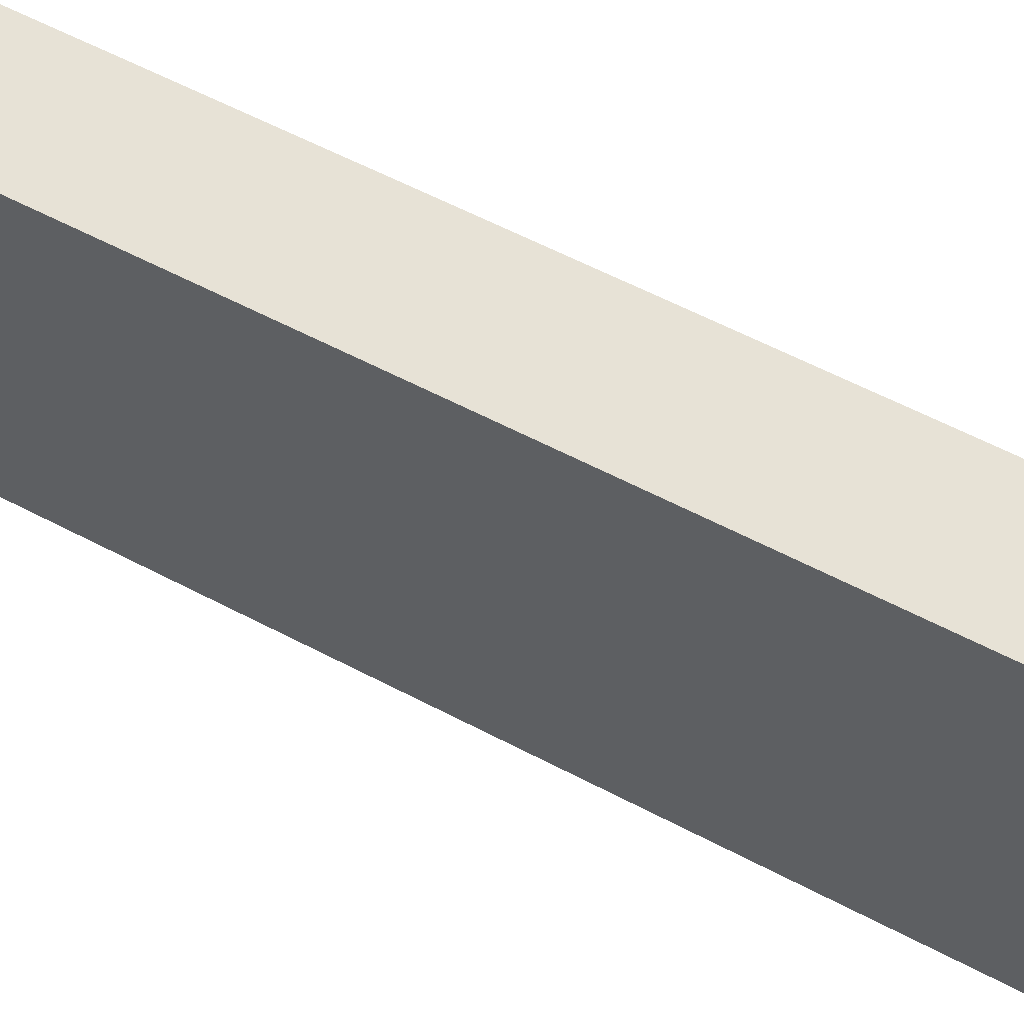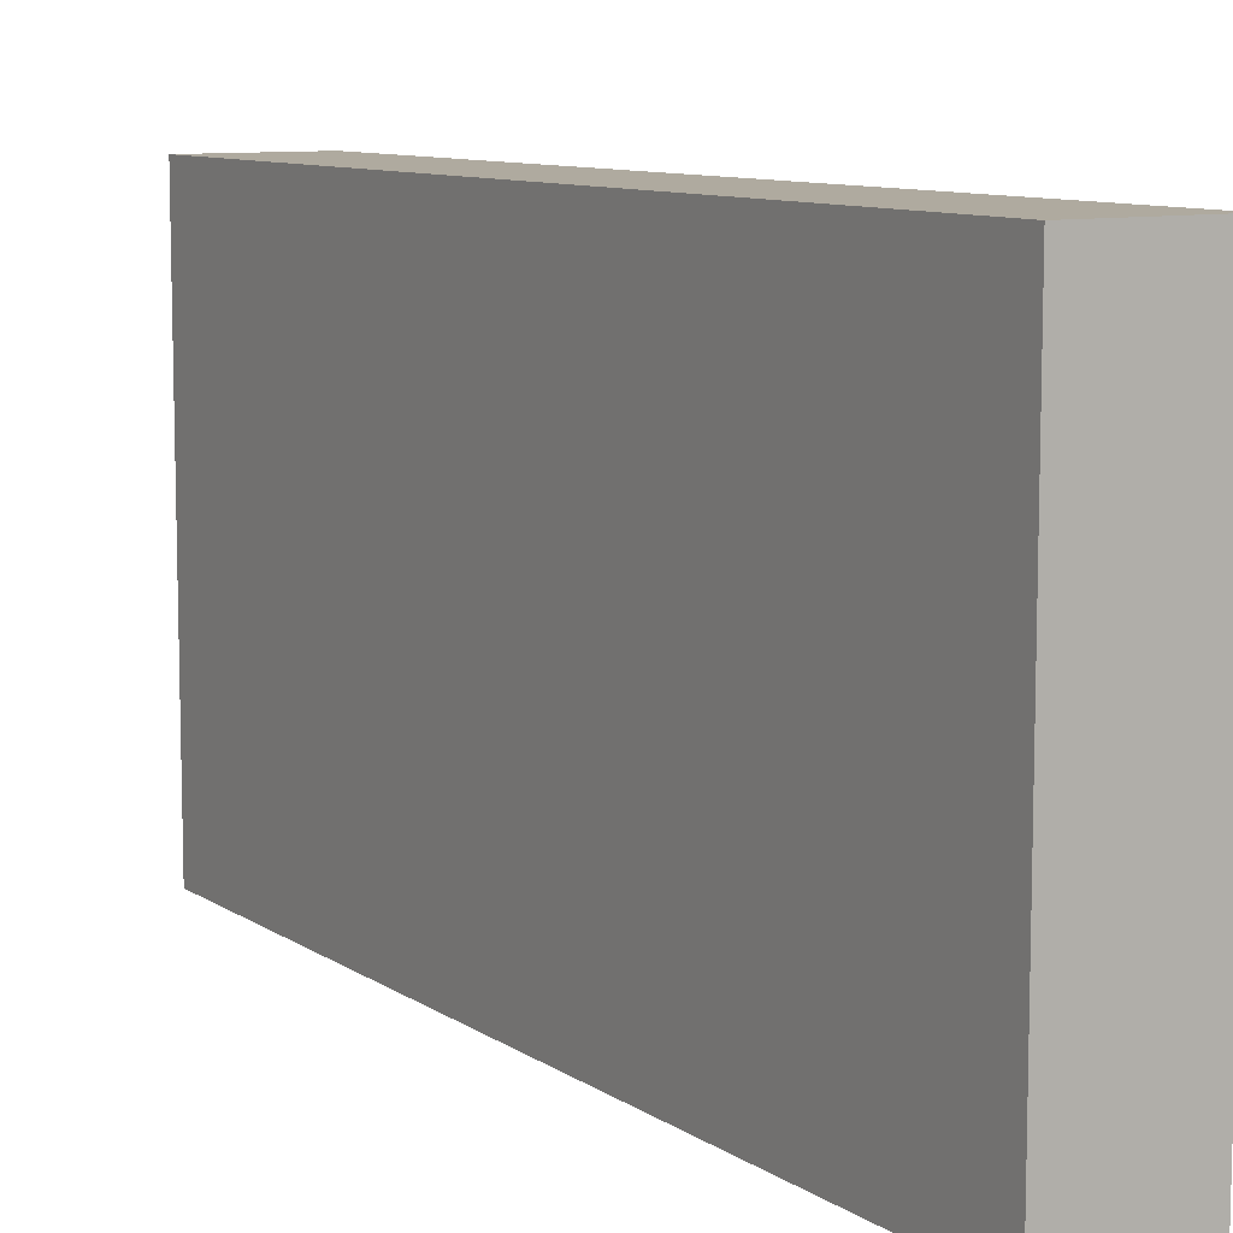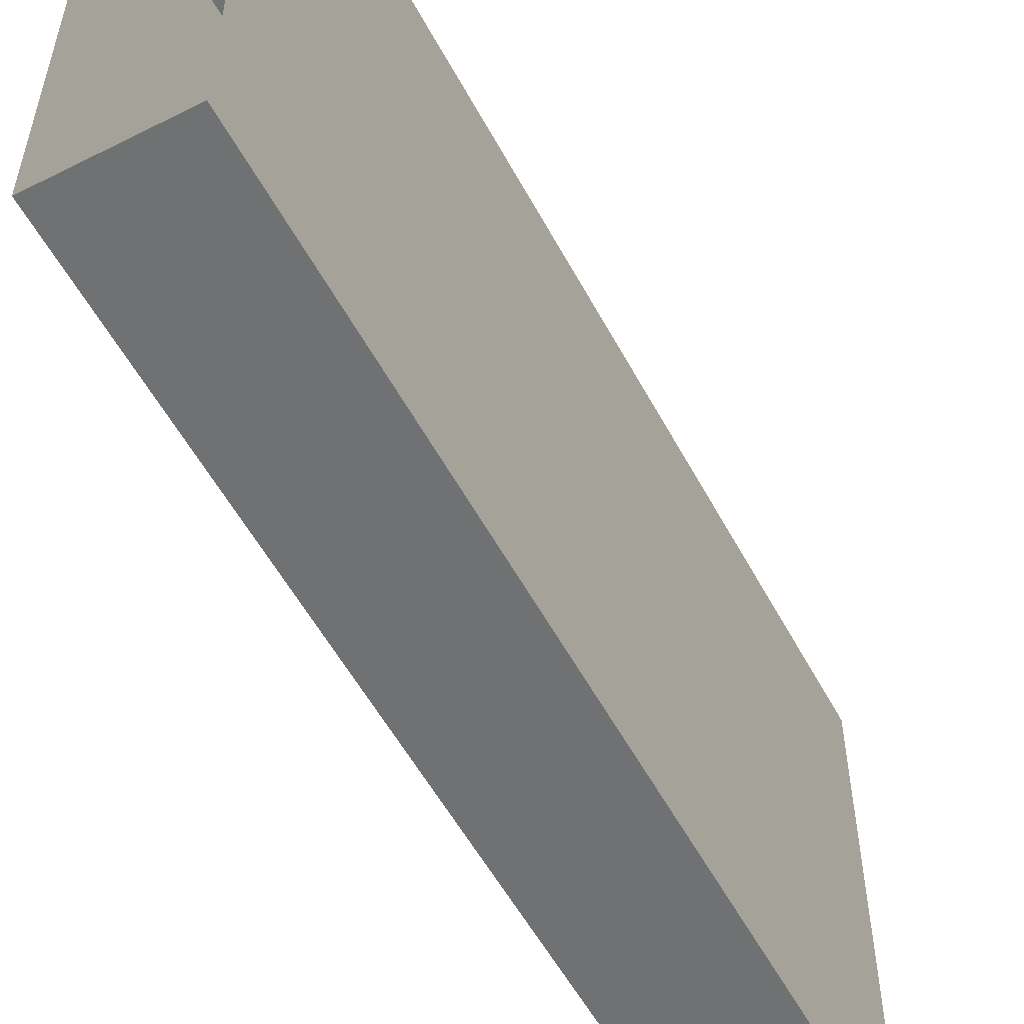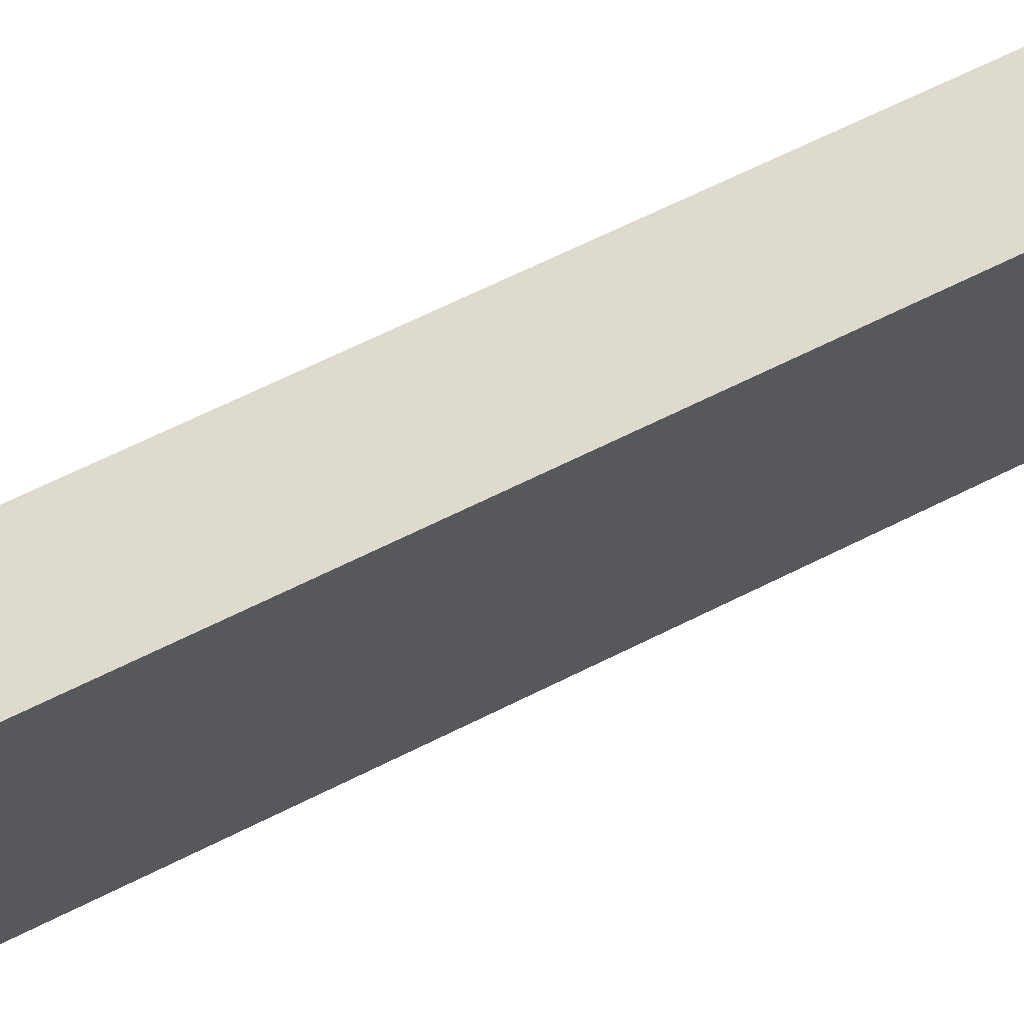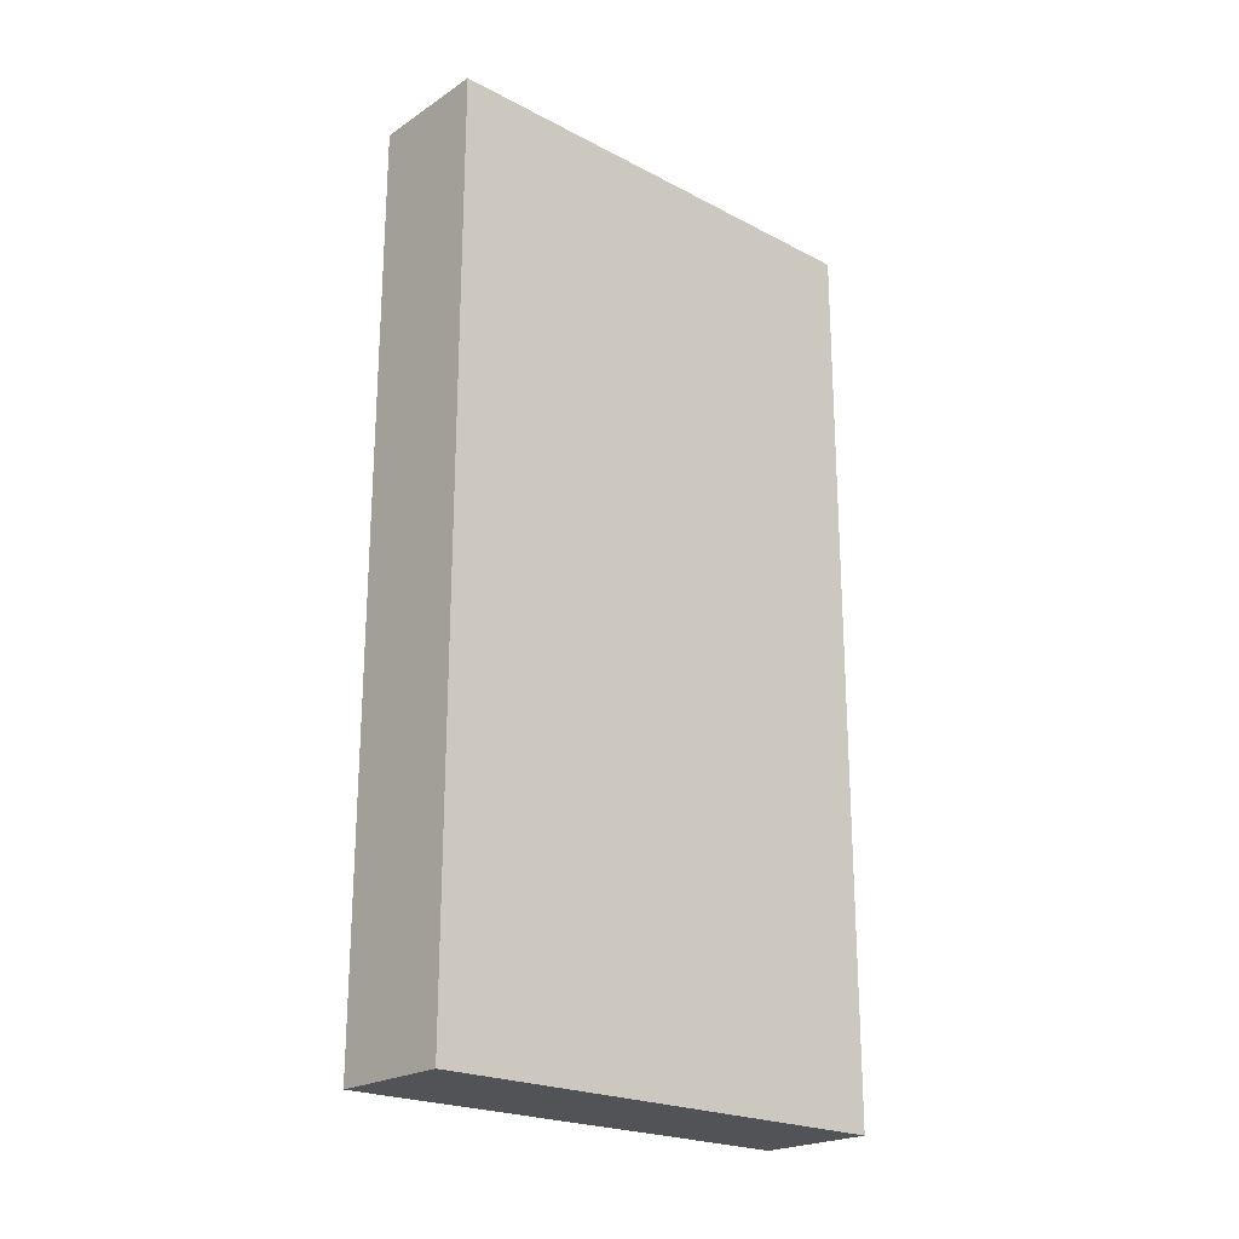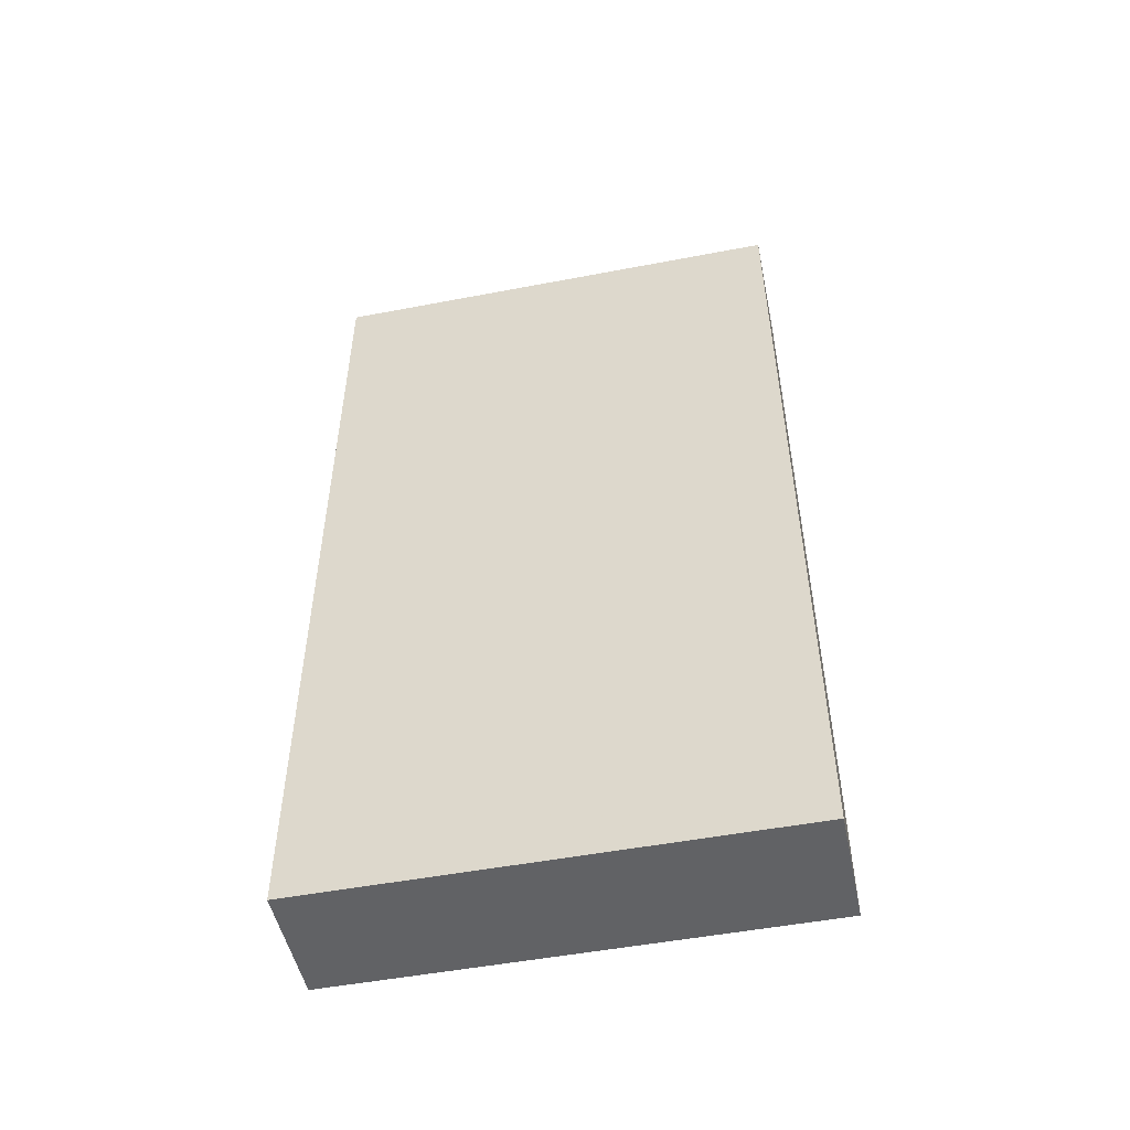
<metadata>
{"format":"obj","ext":"obj","renderer":"f3d","projection":"perspective","resolution":1024,"background":"white","views":[{"elev":63.1,"azim":117.6,"up":"+Z"},{"elev":9.4,"azim":-31.3,"up":"+Z"},{"elev":-55.2,"azim":-152.1,"up":"+Z"},{"elev":71.2,"azim":64.1,"up":"+Z"},{"elev":-22.3,"azim":-131.9,"up":"+Y"},{"elev":-50.6,"azim":-78.2,"up":"+Y"}]}
</metadata>
<code>
v -0.25 0 0.5
v -0.25 -1.875 0.5
v -0.25 -1.875 -0.5
v -0.25 0 -0.5
v -0.5 -1.875 -0.5
v -0.5 0 -0.5
v -0.5 -1.875 0.5
v -0.5 0 0.5
v 0.5 0 -0.5
v 0.5 -2 -0.5
v 0.5 -1.875 0.5
v 0.5 0 0.5
v -0.25 0 0.5
v -0.25 0 0.5
f 1 2 3
f 1 3 4
f 6 5 7
f 6 7 8
f 4 3 5
f 4 5 6
f 8 7 2
f 8 2 1
f 2 7 5
f 2 5 3

</code>
